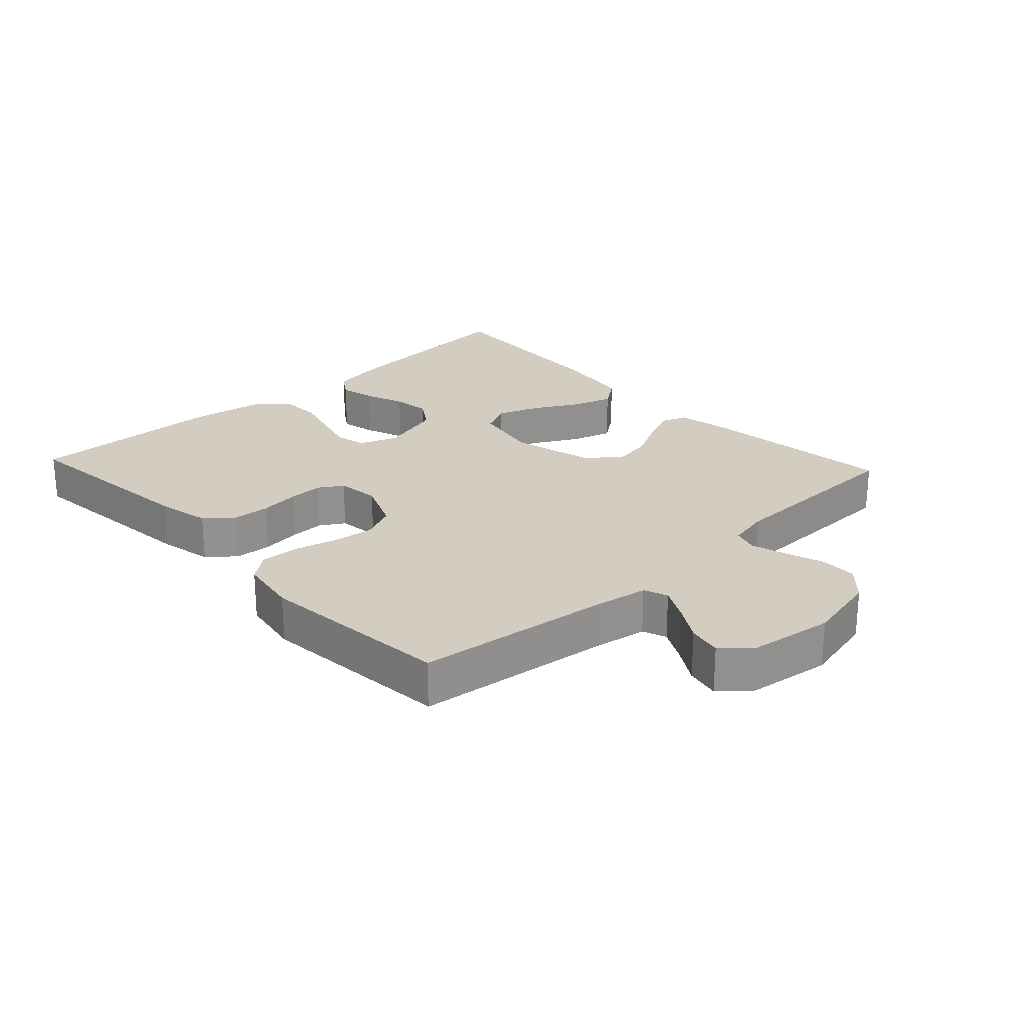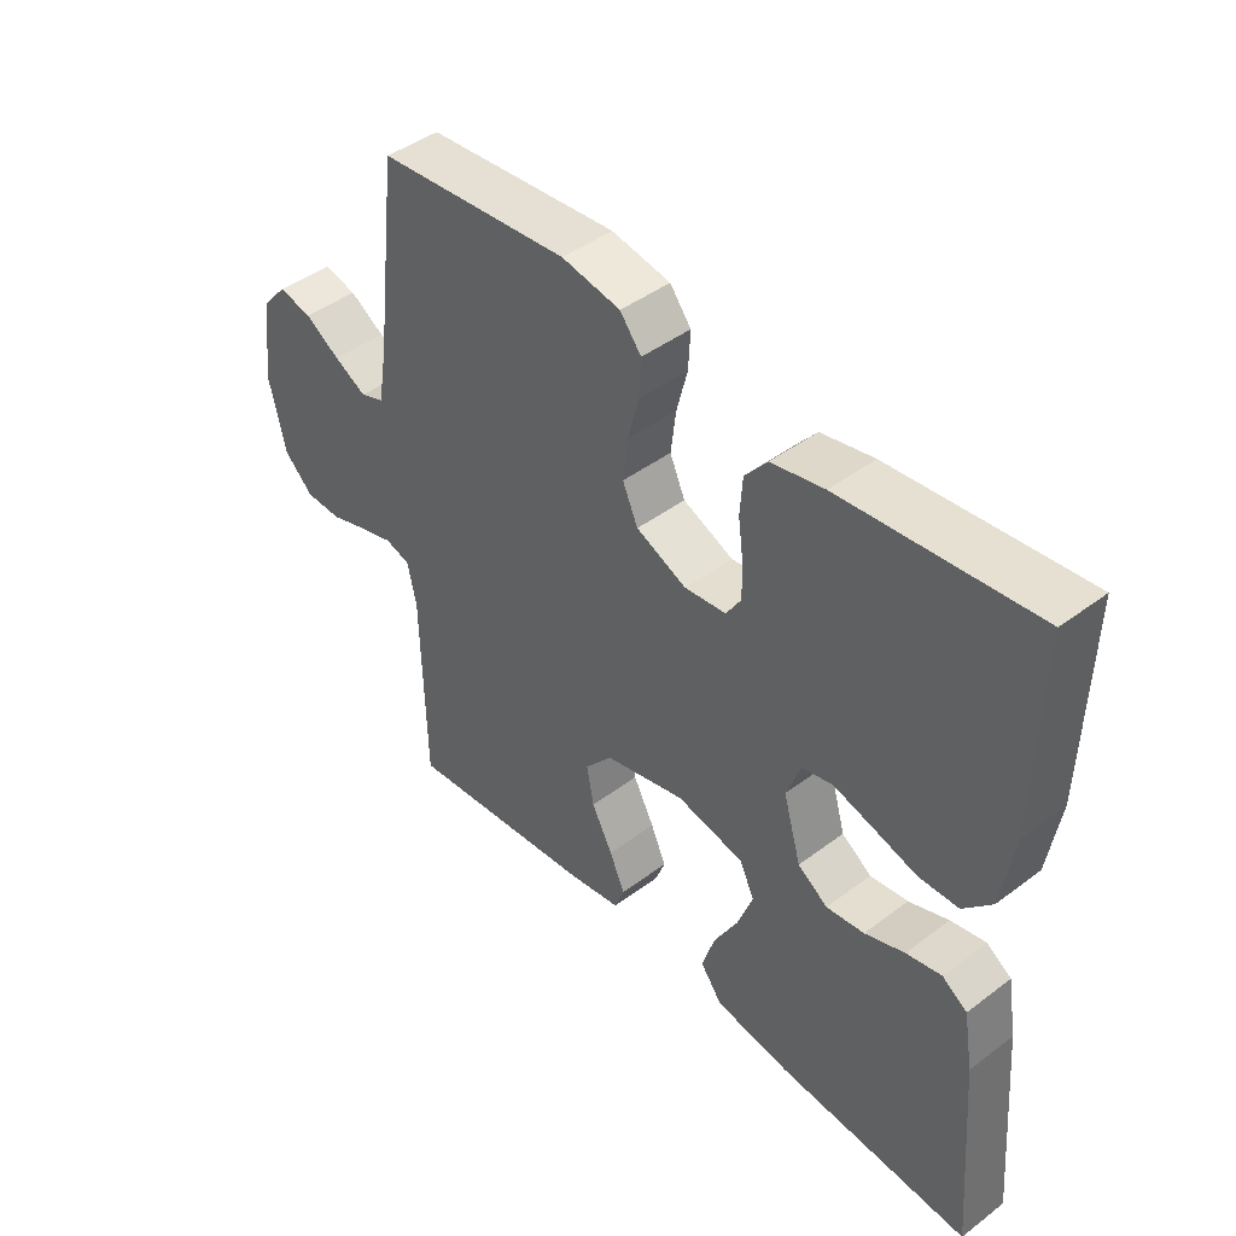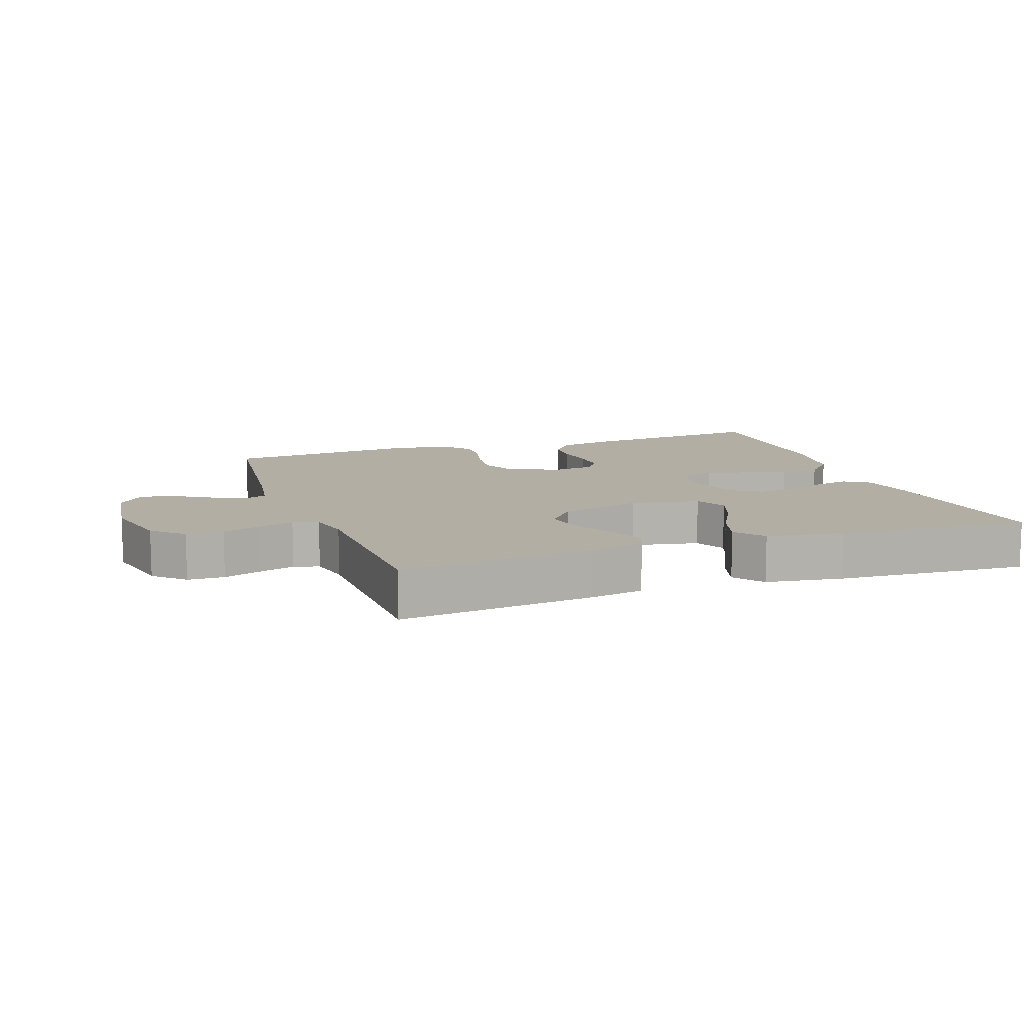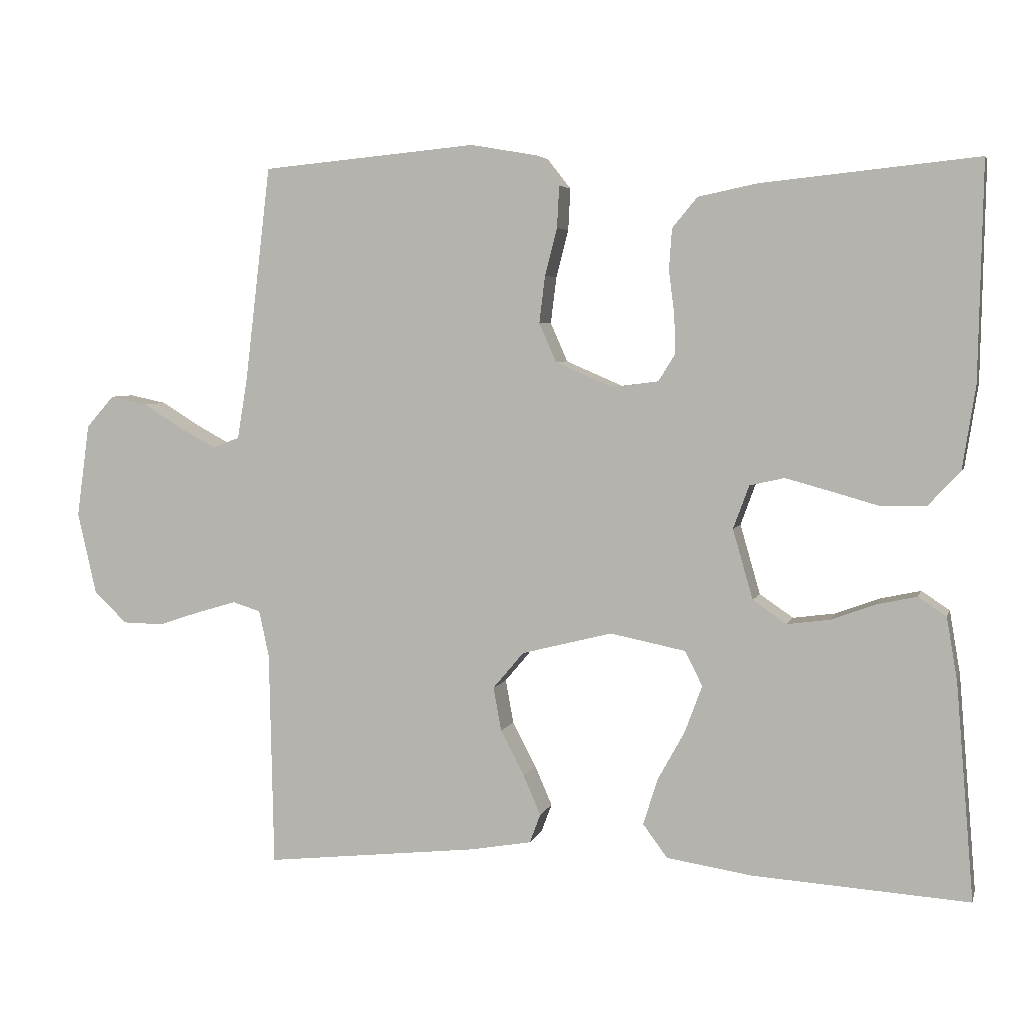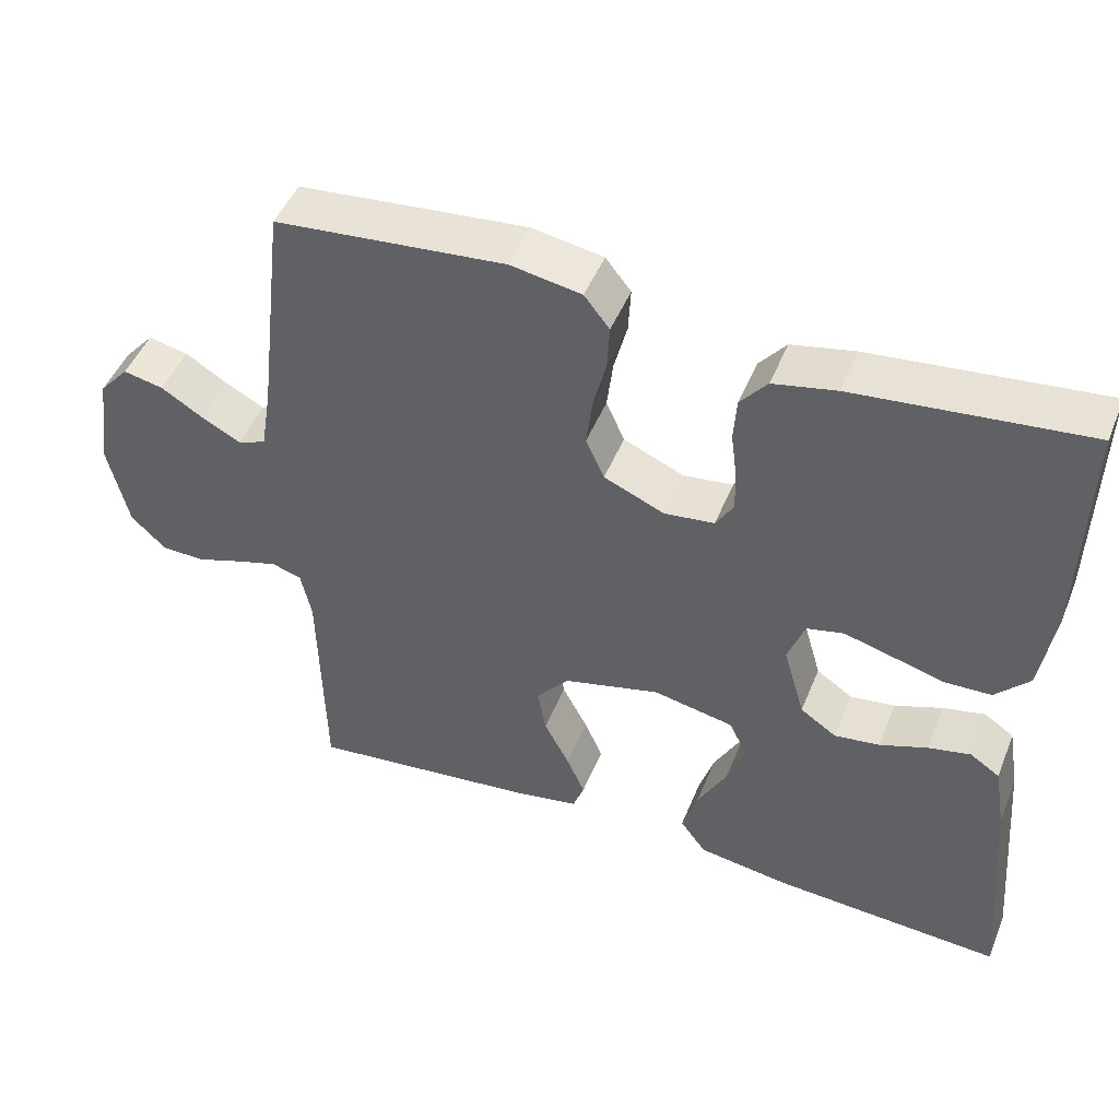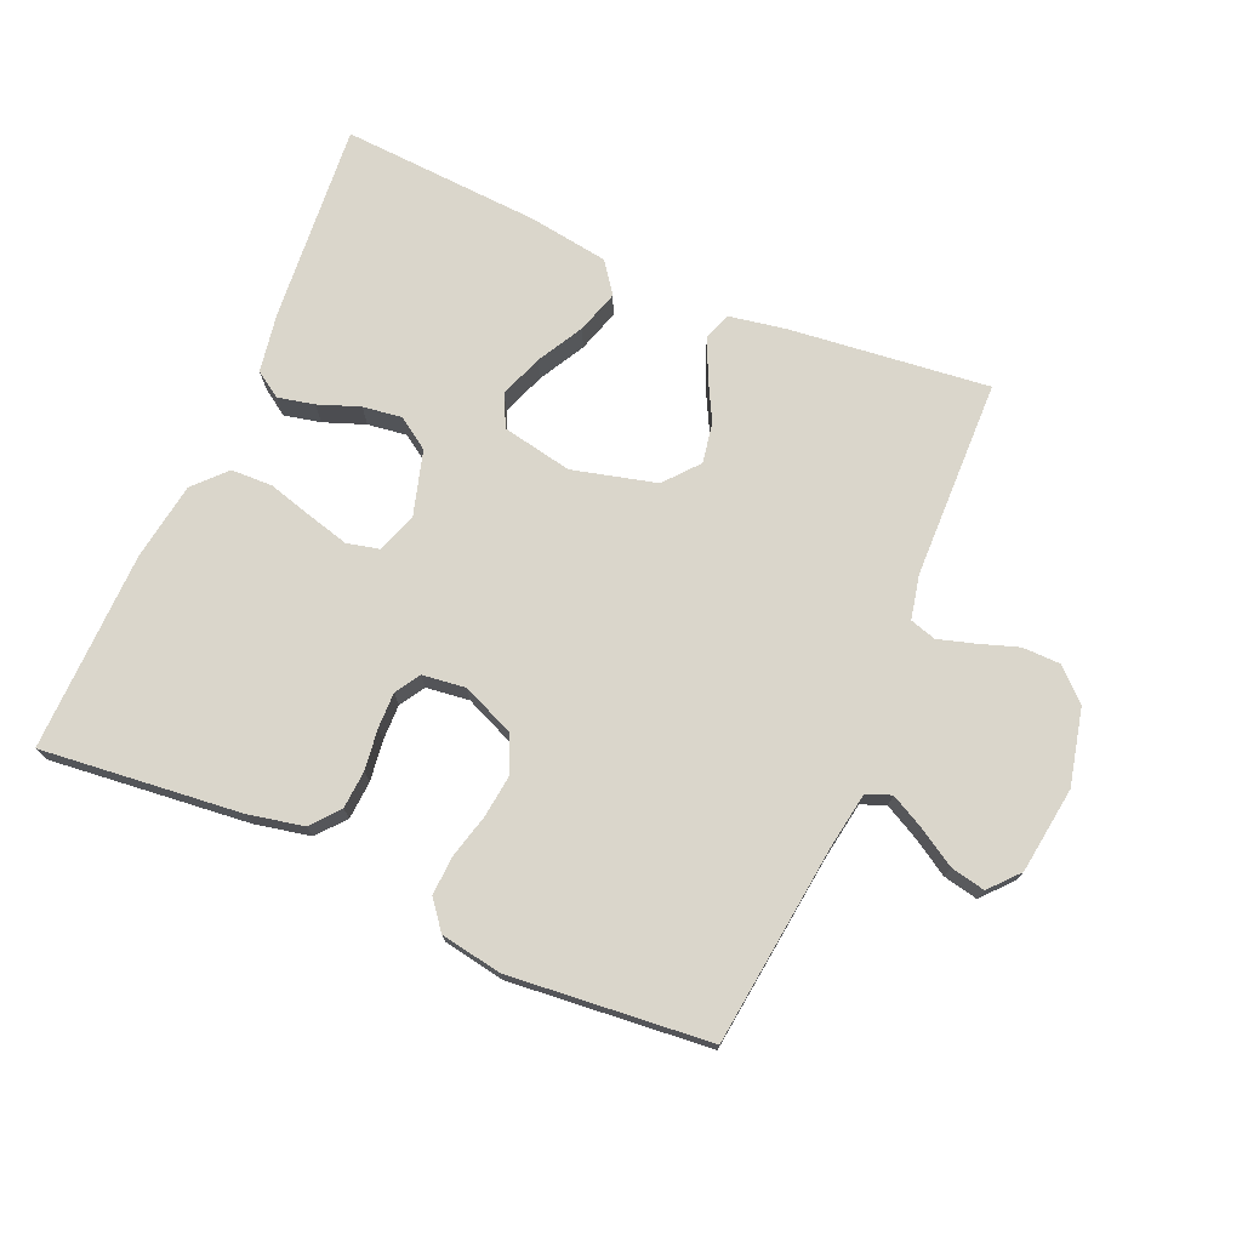
<metadata>
{"format":"obj","ext":"obj","renderer":"f3d","projection":"perspective","resolution":1024,"background":"white","views":[{"elev":24.4,"azim":47.0,"up":"+Y"},{"elev":44.2,"azim":-131.3,"up":"+Z"},{"elev":10.9,"azim":160.4,"up":"+Y"},{"elev":4.7,"azim":-165.8,"up":"+Z"},{"elev":47.5,"azim":-158.5,"up":"+Z"},{"elev":73.9,"azim":23.3,"up":"+Y"}]}
</metadata>
<code>
v 0.5 0.07 -0.5
v 0.2 0.07 -0.467
v 0.116 0.07 -0.452
v 0.101 0.07 -0.412
v 0.125 0.07 -0.357
v 0.158 0.07 -0.294
v 0.169 0.07 -0.233
v 0.126 0.07 -0.182
v 0 0.07 -0.15
v -0.105 0.07 -0.171
v -0.129 0.07 -0.219
v -0.105 0.07 -0.284
v -0.067 0.07 -0.353
v -0.047 0.07 -0.417
v -0.081 0.07 -0.463
v -0.2 0.07 -0.481
v -0.5 0.07 -0.5
v -0.475 0.07 -0.2
v -0.46 0.07 -0.112
v -0.421 0.07 -0.086
v -0.366 0.07 -0.098
v -0.304 0.07 -0.121
v -0.245 0.07 -0.129
v -0.198 0.07 -0.097
v -0.17 0.07 0
v -0.192 0.07 0.06
v -0.24 0.07 0.071
v -0.303 0.07 0.054
v -0.37 0.07 0.035
v -0.432 0.07 0.037
v -0.476 0.07 0.084
v -0.494 0.07 0.2
v -0.5 0.07 0.5
v -0.2 0.07 0.469
v -0.118 0.07 0.452
v -0.083 0.07 0.41
v -0.079 0.07 0.353
v -0.087 0.07 0.292
v -0.088 0.07 0.238
v -0.065 0.07 0.201
v 0 0.07 0.193
v 0.079 0.07 0.227
v 0.103 0.07 0.281
v 0.095 0.07 0.346
v 0.078 0.07 0.412
v 0.075 0.07 0.47
v 0.108 0.07 0.512
v 0.2 0.07 0.528
v 0.5 0.07 0.5
v 0.536 0.07 0.2
v 0.55 0.07 0.116
v 0.587 0.07 0.102
v 0.638 0.07 0.129
v 0.693 0.07 0.163
v 0.745 0.07 0.174
v 0.784 0.07 0.13
v 0.802 0.07 0
v 0.776 0.07 -0.114
v 0.73 0.07 -0.158
v 0.673 0.07 -0.159
v 0.613 0.07 -0.139
v 0.559 0.07 -0.123
v 0.52 0.07 -0.135
v 0.506 0.07 -0.2
v 0.5 0 -0.5
v 0.2 0 -0.467
v 0.116 0 -0.452
v 0.101 0 -0.412
v 0.125 0 -0.357
v 0.158 0 -0.294
v 0.169 0 -0.233
v 0.126 0 -0.182
v 0 0 -0.15
v -0.105 0 -0.171
v -0.129 0 -0.219
v -0.105 0 -0.284
v -0.067 0 -0.353
v -0.047 0 -0.417
v -0.081 0 -0.463
v -0.2 0 -0.481
v -0.5 0 -0.5
v -0.475 0 -0.2
v -0.46 0 -0.112
v -0.421 0 -0.086
v -0.366 0 -0.098
v -0.304 0 -0.121
v -0.245 0 -0.129
v -0.198 0 -0.097
v -0.17 0 0
v -0.192 0 0.06
v -0.24 0 0.071
v -0.303 0 0.054
v -0.37 0 0.035
v -0.432 0 0.037
v -0.476 0 0.084
v -0.494 0 0.2
v -0.5 0 0.5
v -0.2 0 0.469
v -0.118 0 0.452
v -0.083 0 0.41
v -0.079 0 0.353
v -0.087 0 0.292
v -0.088 0 0.238
v -0.065 0 0.201
v 0 0 0.193
v 0.079 0 0.227
v 0.103 0 0.281
v 0.095 0 0.346
v 0.078 0 0.412
v 0.075 0 0.47
v 0.108 0 0.512
v 0.2 0 0.528
v 0.5 0 0.5
v 0.536 0 0.2
v 0.55 0 0.116
v 0.587 0 0.102
v 0.638 0 0.129
v 0.693 0 0.163
v 0.745 0 0.174
v 0.784 0 0.13
v 0.802 0 0
v 0.776 0 -0.114
v 0.73 0 -0.158
v 0.673 0 -0.159
v 0.613 0 -0.139
v 0.559 0 -0.123
v 0.52 0 -0.135
v 0.506 0 -0.2
f 58 59 60 61
f 58 61 62
f 57 58 62
f 56 57 62 63
f 53 54 55 56
f 52 53 56 63
f 47 48 49 50
f 47 50 51
f 44 45 46 47
f 43 44 47 51
f 42 43 51 52
f 35 36 37 38
f 35 38 39
f 34 35 39
f 33 34 39
f 32 33 39 40
f 28 29 30 31
f 27 28 31 32
f 26 27 32 40
f 19 20 21 22
f 19 22 23
f 18 19 23
f 17 18 23
f 16 17 23 24
f 12 13 14 15
f 11 12 15 16
f 3 4 5 6
f 1 2 3 6
f 64 1 6 7
f 63 64 7 8
f 41 42 52 63
f 41 63 8 9
f 25 26 40 41
f 25 41 9 10
f 11 16 24 25
f 10 11 25
f 125 124 123 122
f 126 125 122
f 126 122 121
f 127 126 121 120
f 120 119 118 117
f 127 120 117 116
f 114 113 112 111
f 115 114 111
f 111 110 109 108
f 115 111 108 107
f 116 115 107 106
f 102 101 100 99
f 103 102 99
f 103 99 98
f 103 98 97
f 104 103 97 96
f 95 94 93 92
f 96 95 92 91
f 104 96 91 90
f 86 85 84 83
f 87 86 83
f 87 83 82
f 87 82 81
f 88 87 81 80
f 79 78 77 76
f 80 79 76 75
f 70 69 68 67
f 70 67 66 65
f 71 70 65 128
f 72 71 128 127
f 127 116 106 105
f 73 72 127 105
f 105 104 90 89
f 74 73 105 89
f 89 88 80 75
f 89 75 74
f 1 65 66 2
f 2 66 67 3
f 3 67 68 4
f 4 68 69 5
f 5 69 70 6
f 6 70 71 7
f 7 71 72 8
f 8 72 73 9
f 9 73 74 10
f 10 74 75 11
f 11 75 76 12
f 12 76 77 13
f 13 77 78 14
f 14 78 79 15
f 15 79 80 16
f 16 80 81 17
f 17 81 82 18
f 18 82 83 19
f 19 83 84 20
f 20 84 85 21
f 21 85 86 22
f 22 86 87 23
f 23 87 88 24
f 24 88 89 25
f 25 89 90 26
f 26 90 91 27
f 27 91 92 28
f 28 92 93 29
f 29 93 94 30
f 30 94 95 31
f 31 95 96 32
f 32 96 97 33
f 33 97 98 34
f 34 98 99 35
f 35 99 100 36
f 36 100 101 37
f 37 101 102 38
f 38 102 103 39
f 39 103 104 40
f 40 104 105 41
f 41 105 106 42
f 42 106 107 43
f 43 107 108 44
f 44 108 109 45
f 45 109 110 46
f 46 110 111 47
f 47 111 112 48
f 48 112 113 49
f 49 113 114 50
f 50 114 115 51
f 51 115 116 52
f 52 116 117 53
f 53 117 118 54
f 54 118 119 55
f 55 119 120 56
f 56 120 121 57
f 57 121 122 58
f 58 122 123 59
f 59 123 124 60
f 60 124 125 61
f 61 125 126 62
f 62 126 127 63
f 63 127 128 64
f 64 128 65 1

</code>
